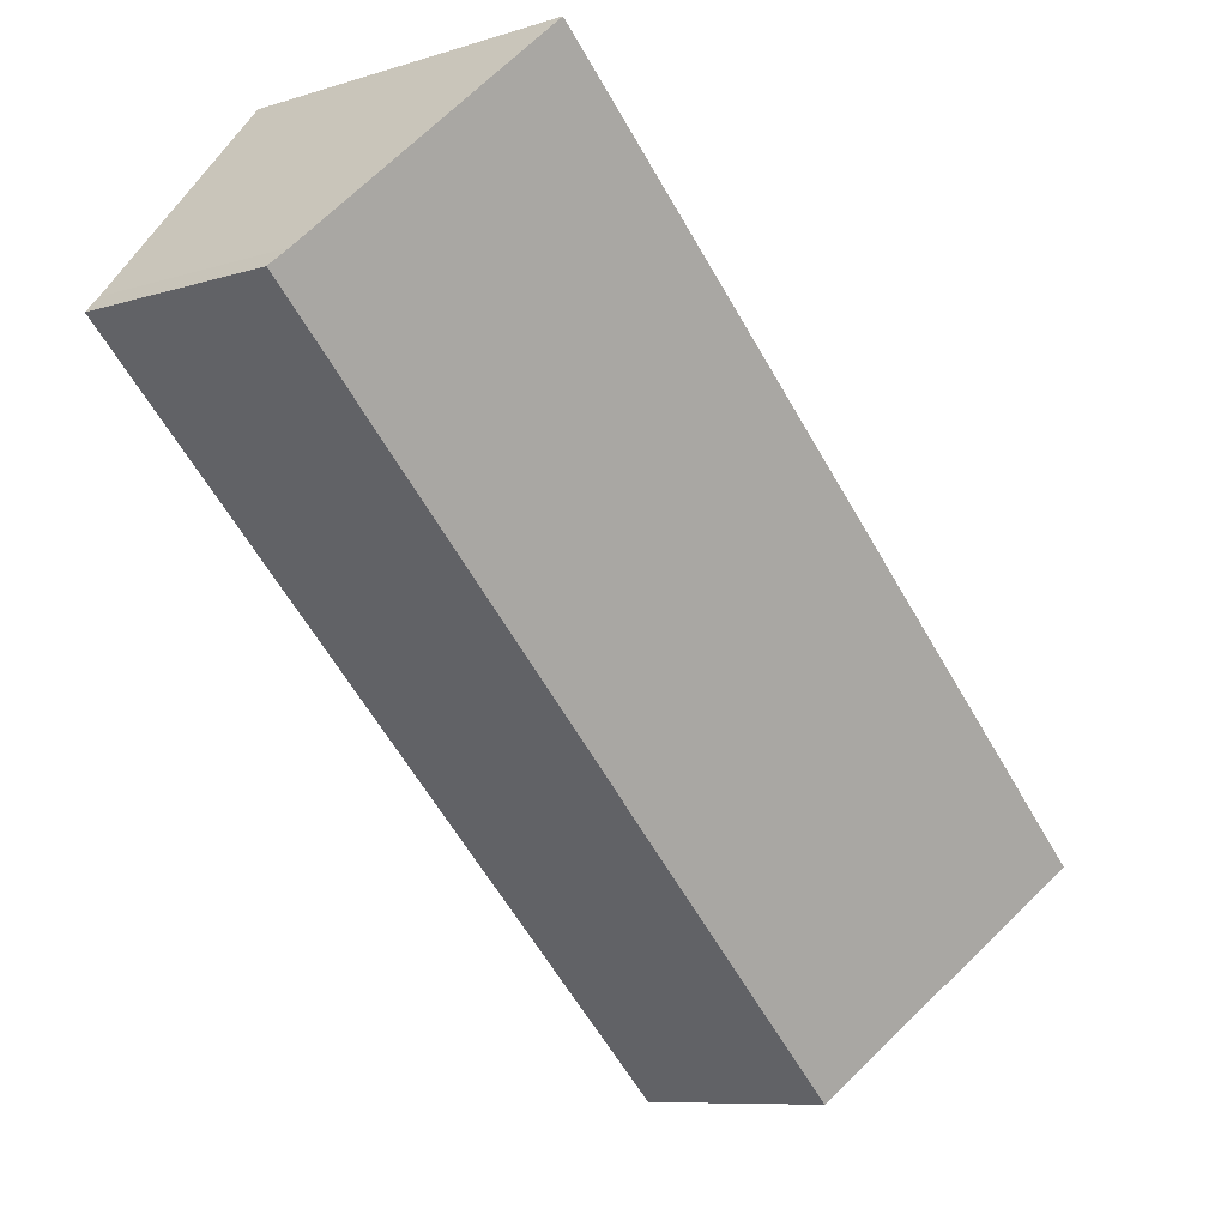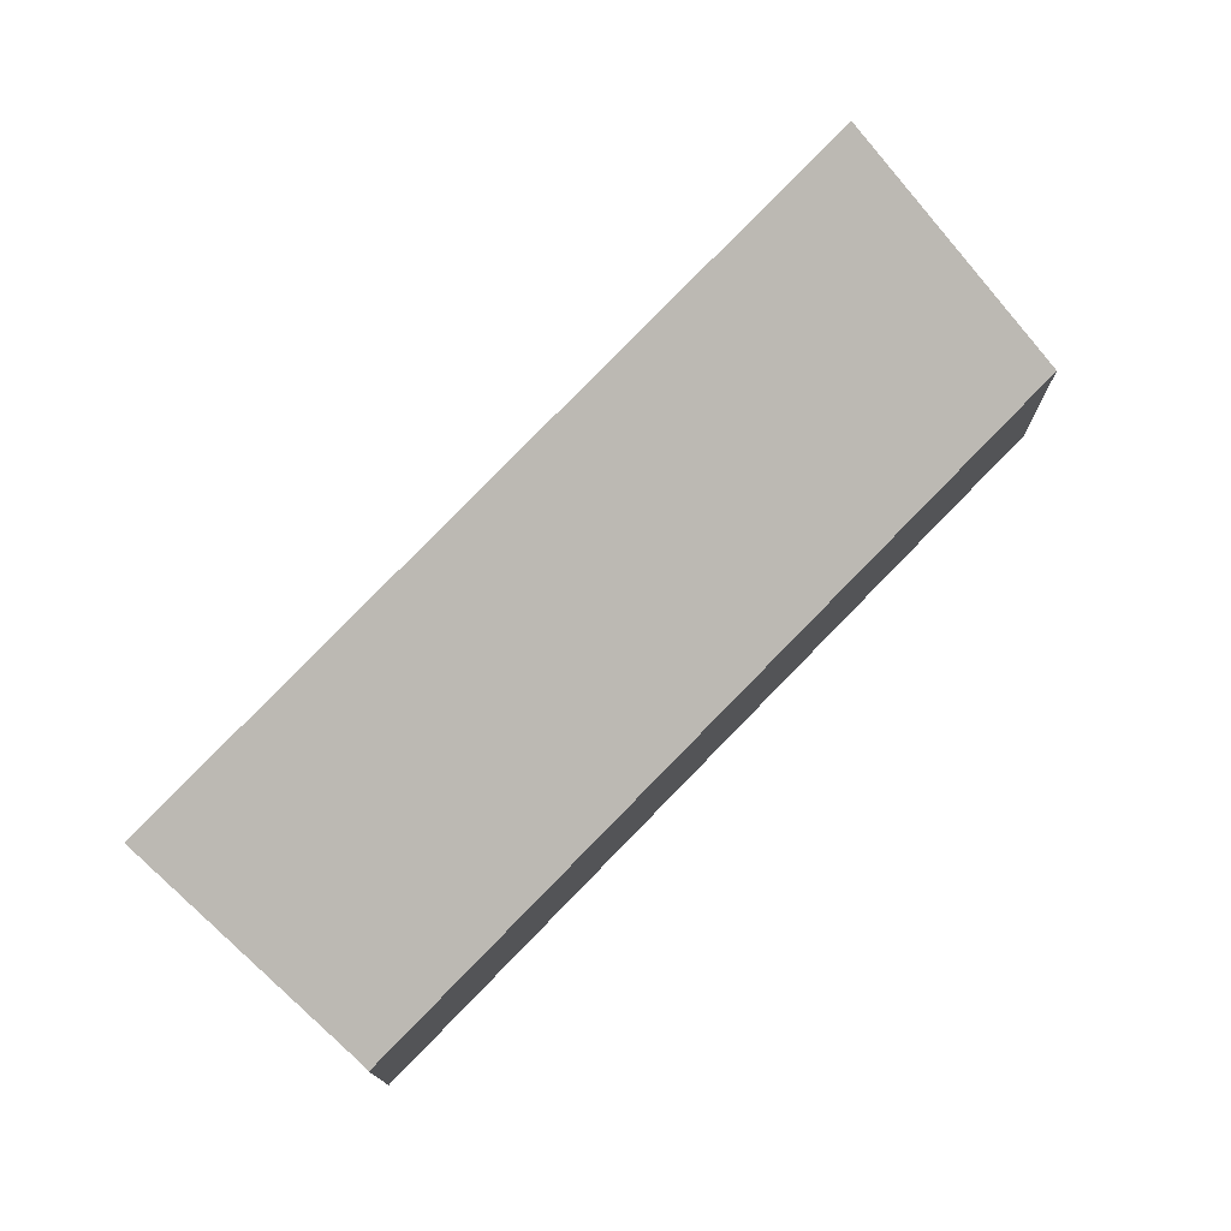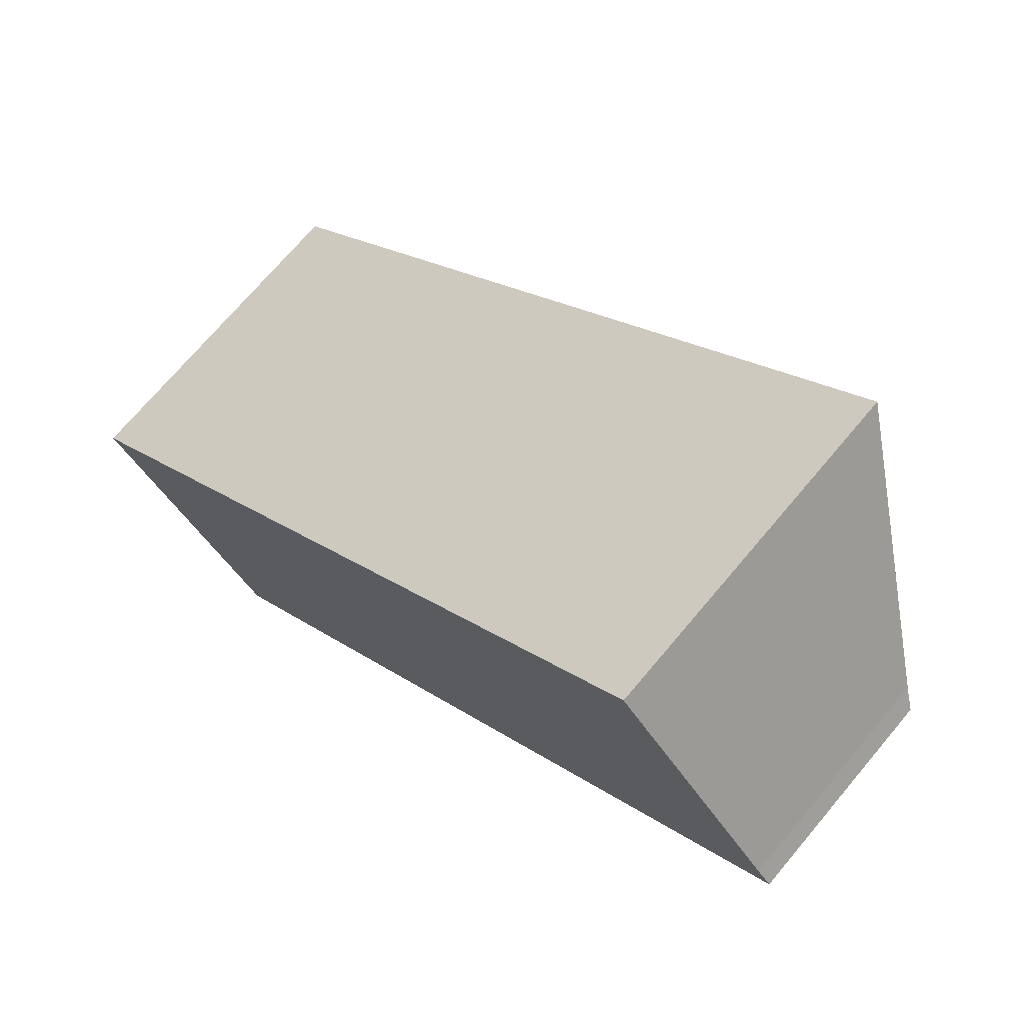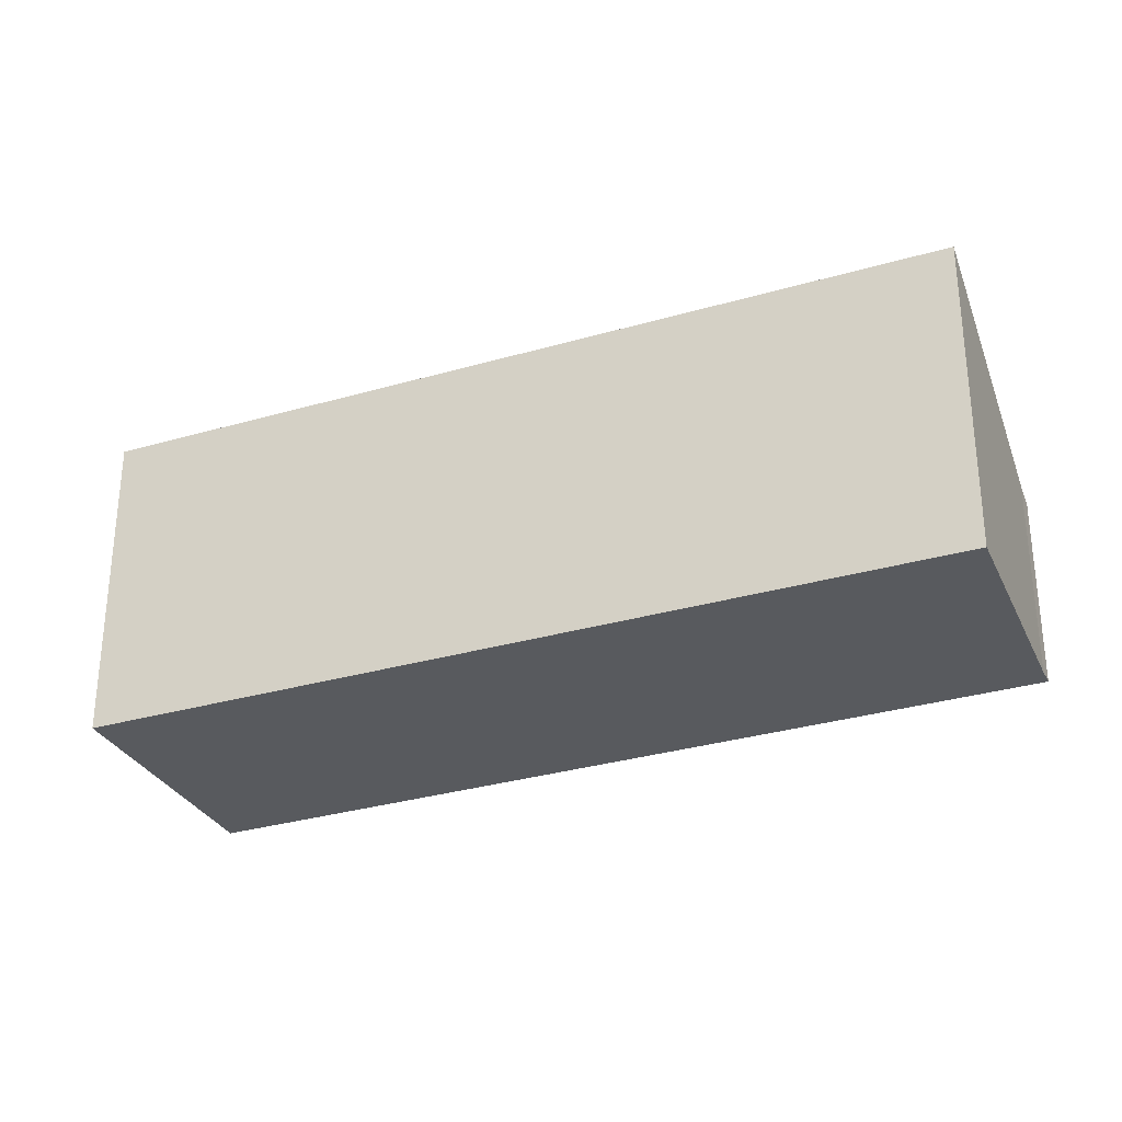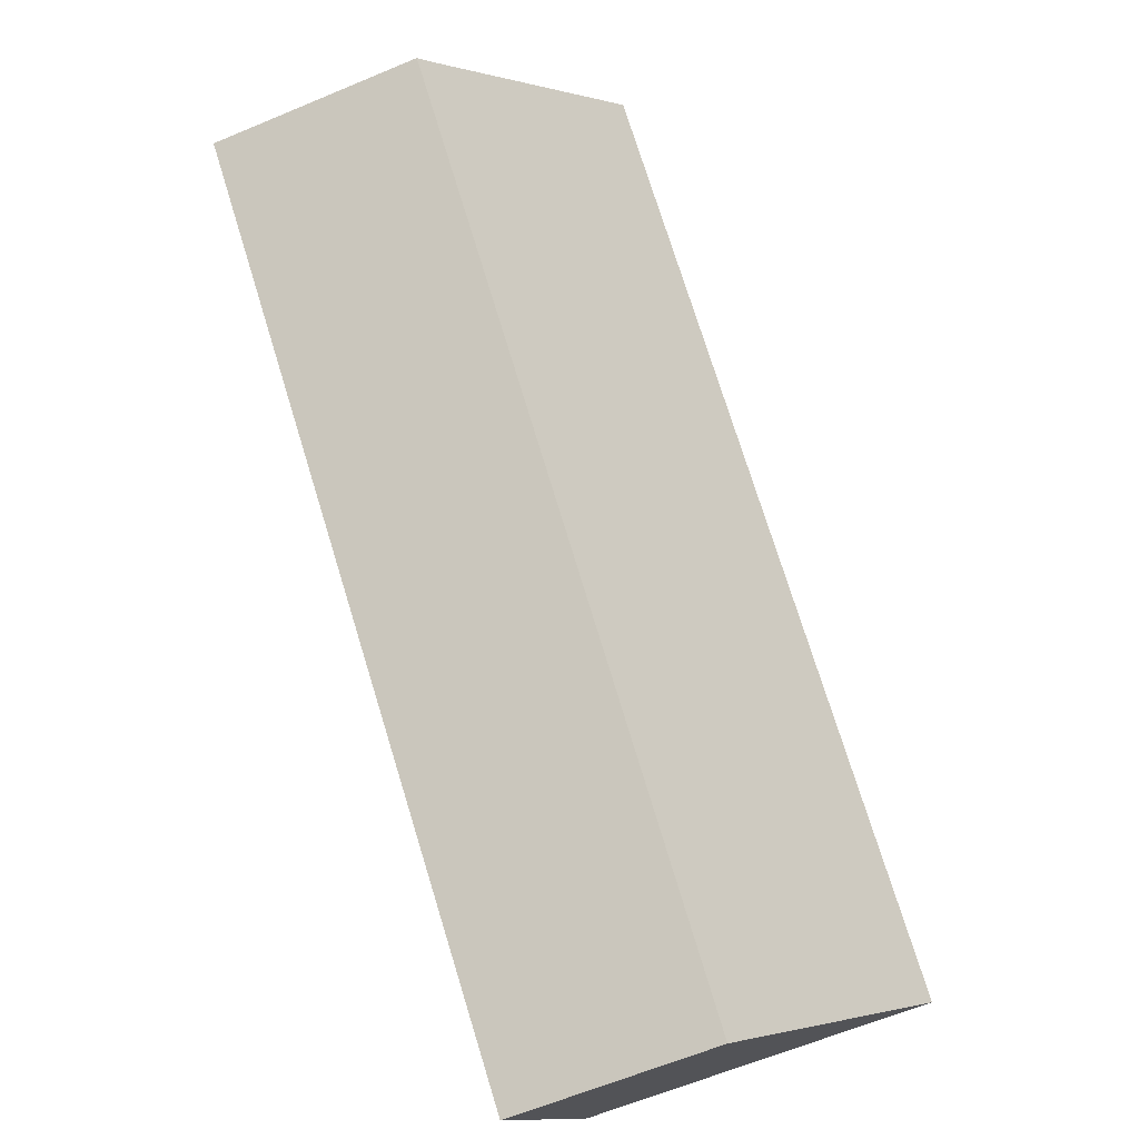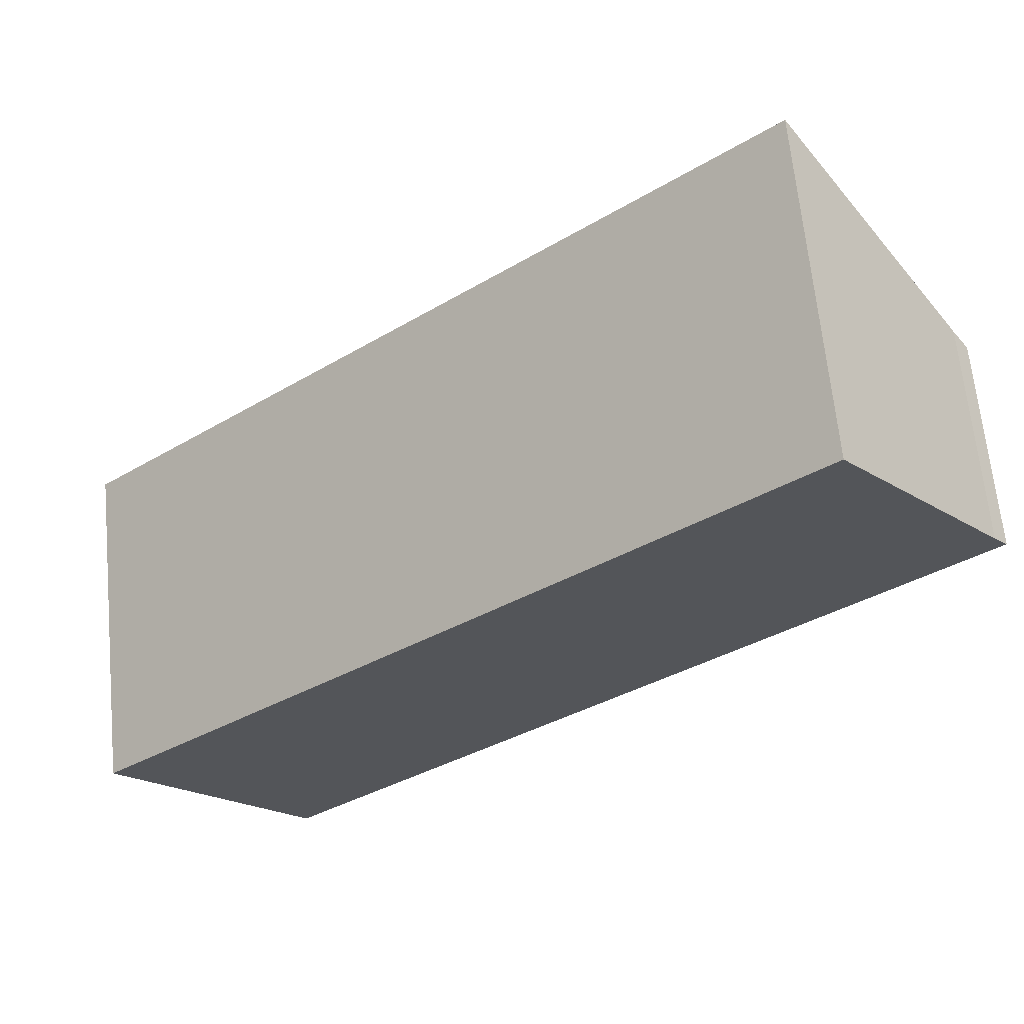
<metadata>
{"format":"obj","ext":"obj","renderer":"f3d","projection":"perspective","resolution":1024,"background":"white","views":[{"elev":-8.7,"azim":130.1,"up":"+Z"},{"elev":76.2,"azim":92.4,"up":"+Y"},{"elev":71.7,"azim":40.1,"up":"+Z"},{"elev":-30.8,"azim":-18.6,"up":"+Y"},{"elev":-62.4,"azim":113.1,"up":"+Z"},{"elev":65.1,"azim":-5.5,"up":"+Z"}]}
</metadata>
<code>
v  2.443 3.309 -2.782
v  7.648 3.065 1.111
v  2.815 3.037 -3.205
v  0 5.098 3.122e-16
v  13.19 3.097 6.064
v  1.267 5.098 1.111
v  12.99 3.247 6.295
v  10.52 5.098 9.229
v  13.19 -3.713e-16 6.064
v  7.648 -6.803e-17 1.111
v  2.815 1.963e-16 -3.205
v  0 0 0
v  2.443 1.703e-16 -2.782
v  10.52 -5.651e-16 9.229
v  1.267 -6.803e-17 1.111
v  12.99 -3.855e-16 6.295
g defaultobject
f 1 2 3
f 2 1 4
f 2 4 5
f 5 4 6
f 5 6 7
f 7 6 8
f 9 2 5
f 2 9 10
f 2 10 3
f 3 10 11
f 1 12 4
f 12 1 3
f 12 3 11
f 12 11 13
f 12 6 4
f 6 12 8
f 8 12 14
f 14 12 15
f 16 5 7
f 5 16 9
f 14 7 8
f 7 14 16
f 10 13 11
f 13 10 12
f 12 10 15
f 15 10 14
f 14 10 16
f 16 10 9

</code>
